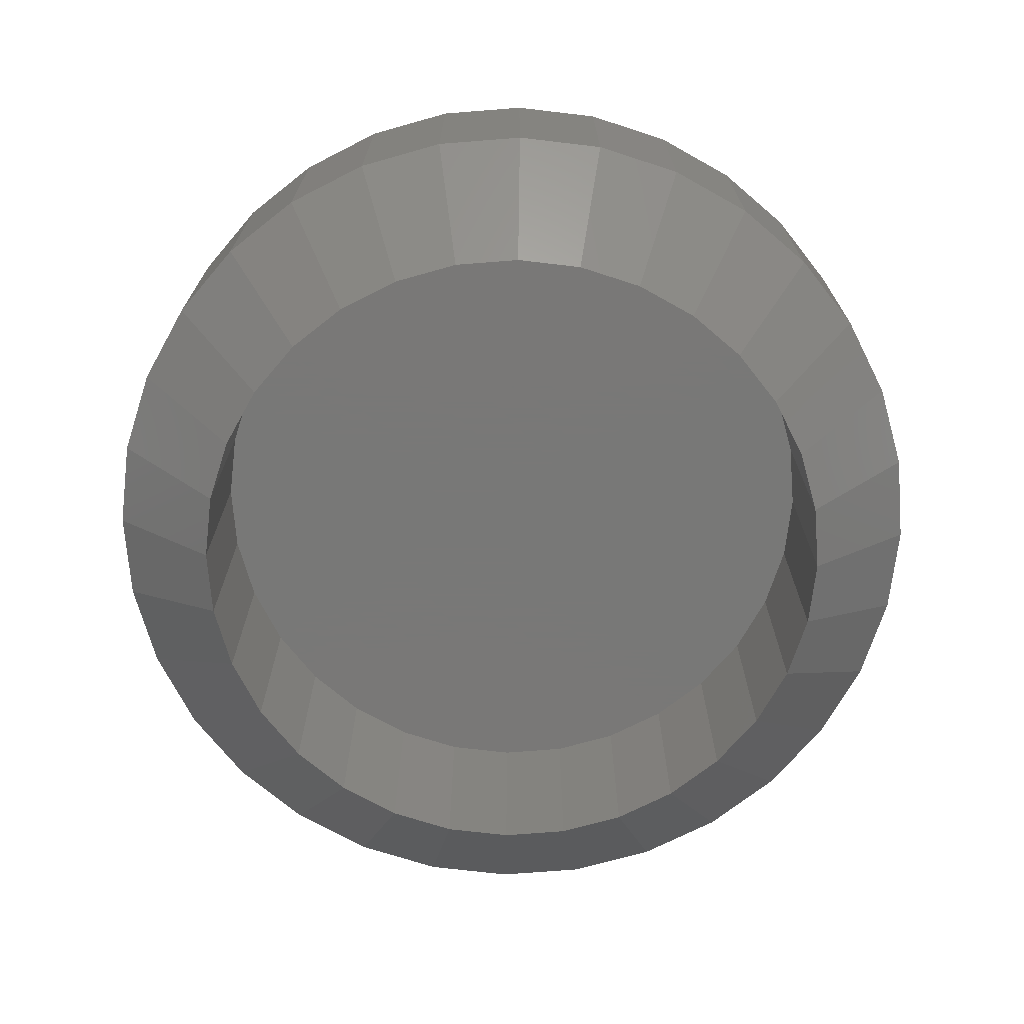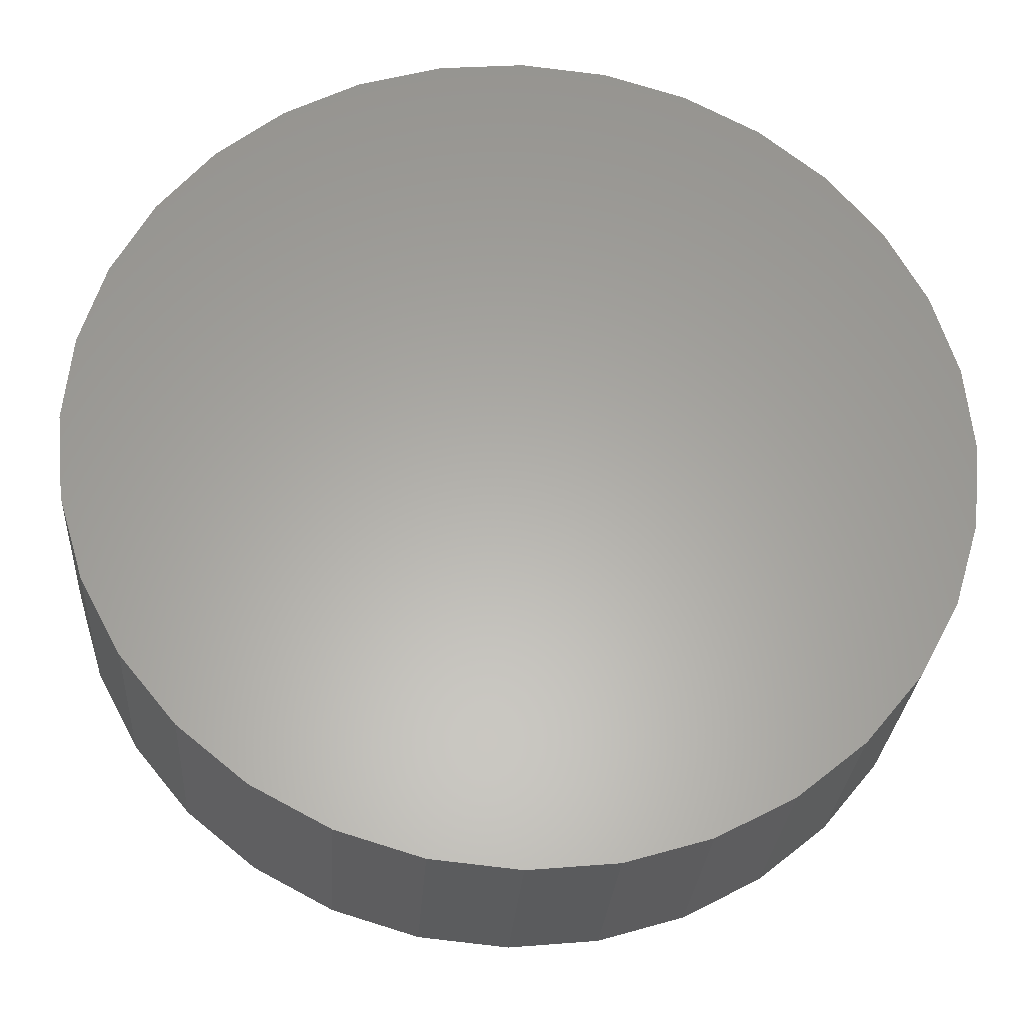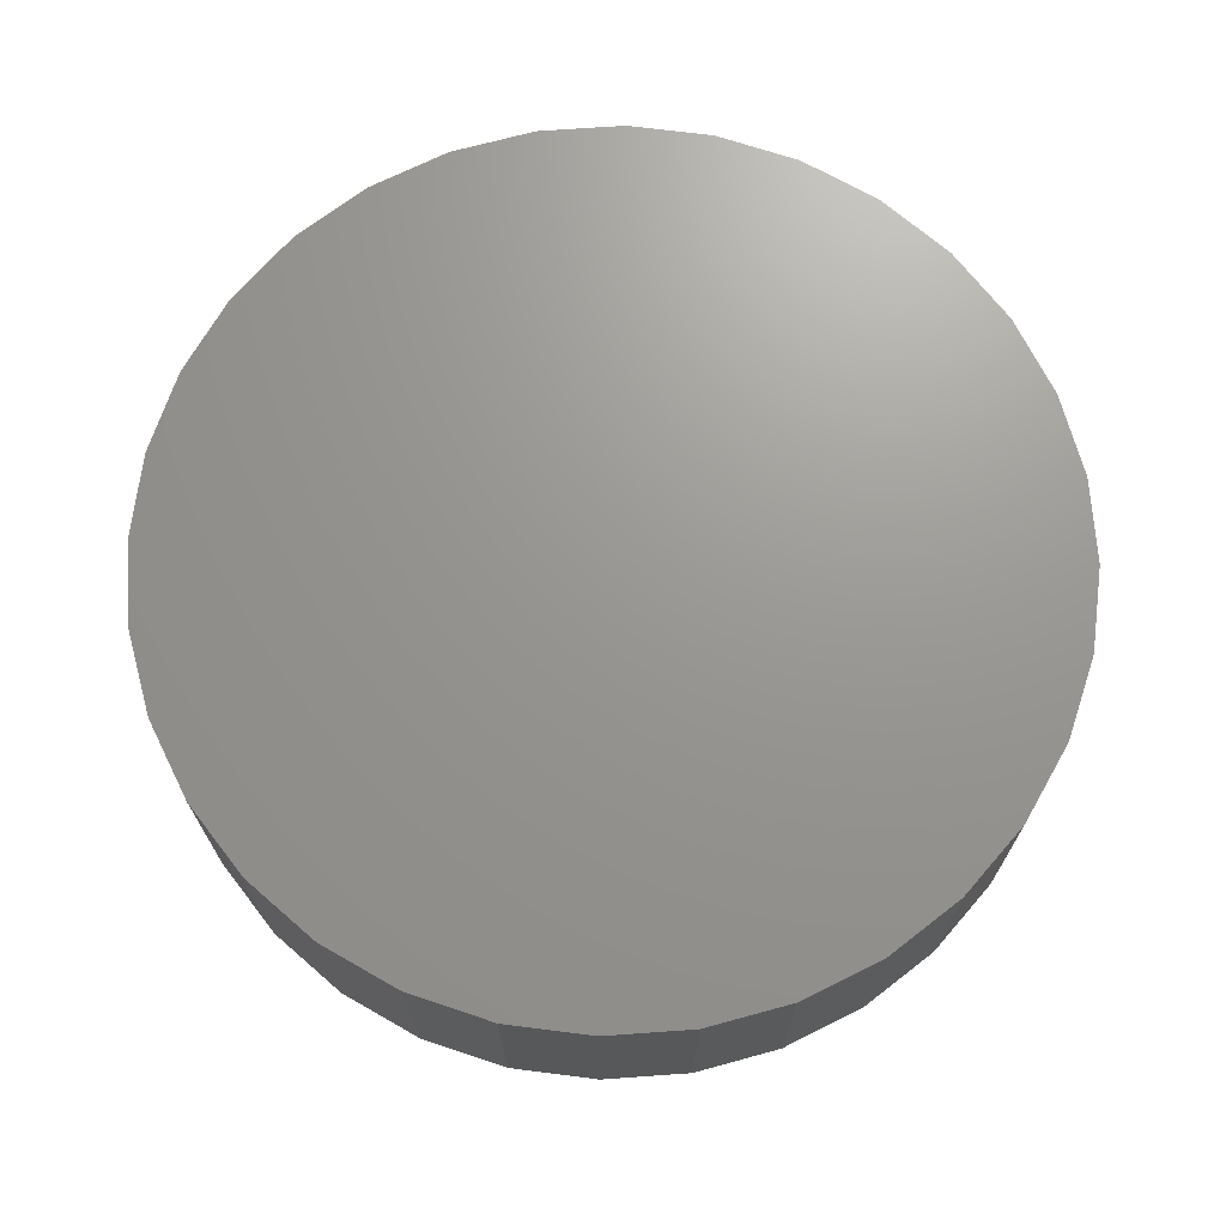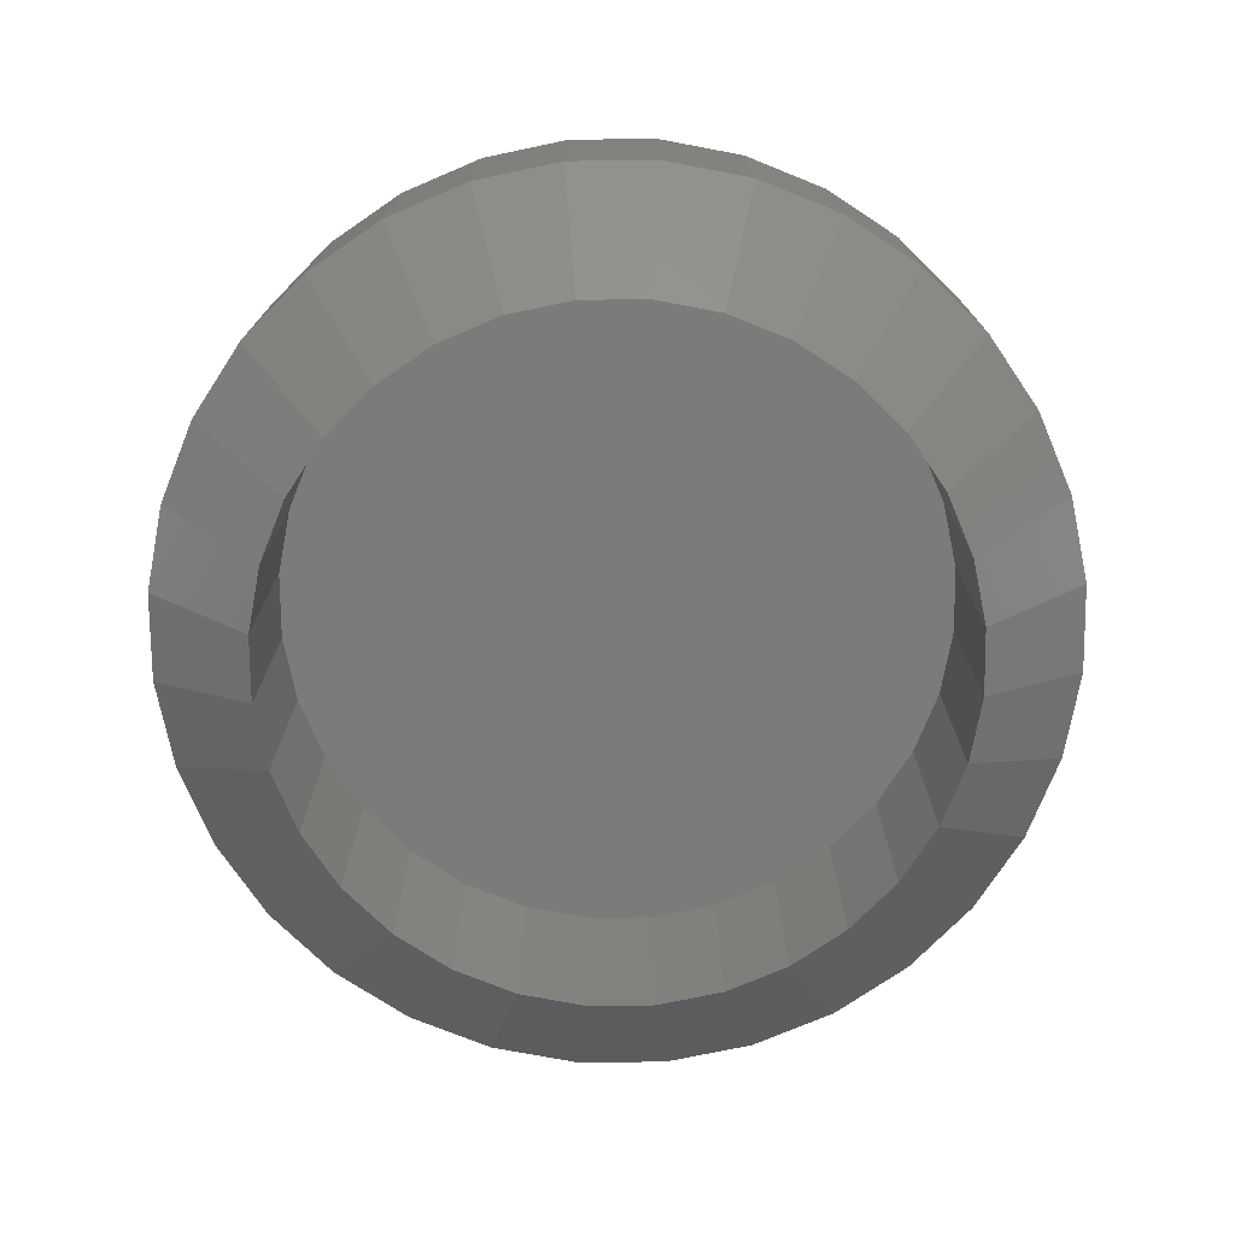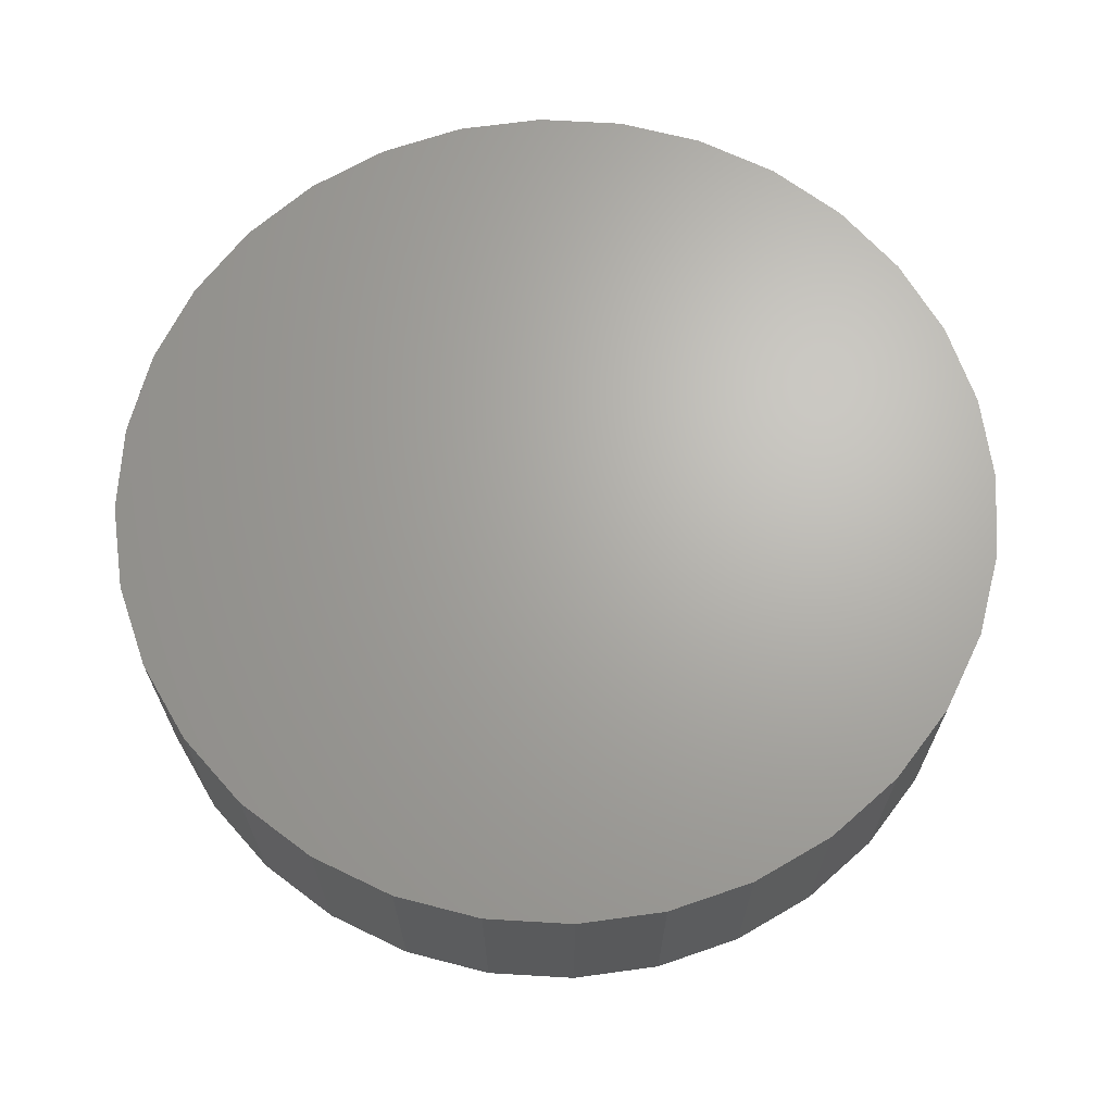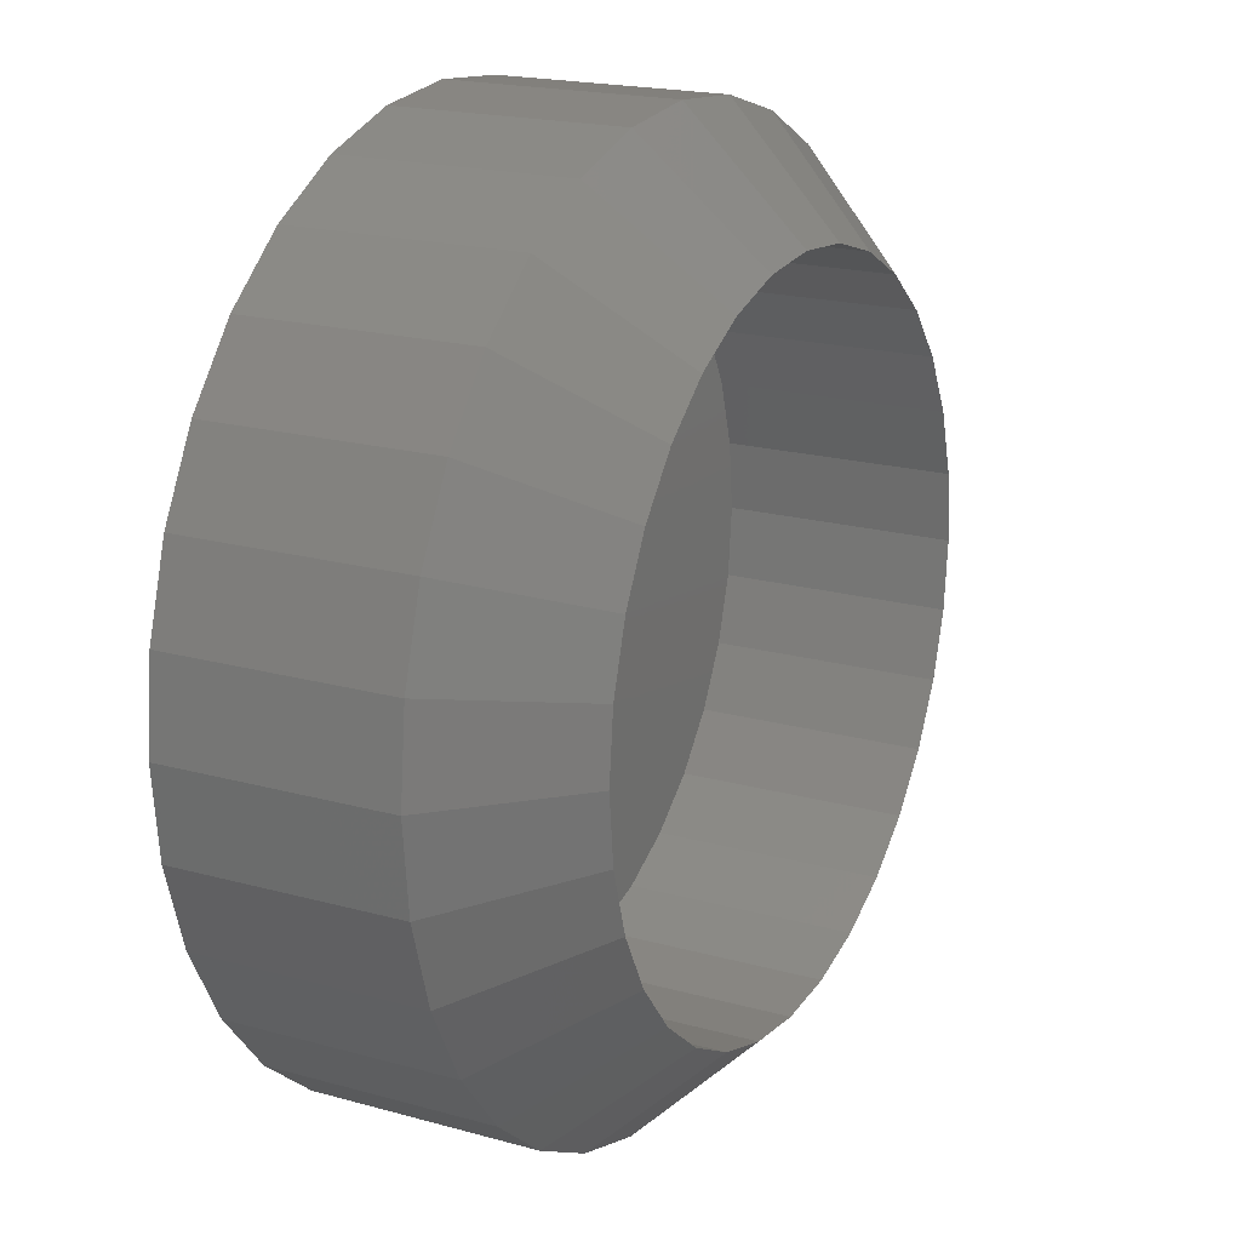
<metadata>
{"format":"stl","ext":"stl","renderer":"f3d","projection":"perspective","resolution":1024,"background":"white","views":[{"elev":-71.1,"azim":133.9,"up":"+Z"},{"elev":-27.9,"azim":-3.8,"up":"+Y"},{"elev":70.2,"azim":-133.4,"up":"+Z"},{"elev":-74.6,"azim":-83.8,"up":"+Z"},{"elev":66.8,"azim":9.0,"up":"+Z"},{"elev":19.4,"azim":117.5,"up":"+Y"}]}
</metadata>
<code>
# stl→obj: 128 verts, 252 faces
v -0.0301 0.6711 0.007812
v -0.0301 0.6711 0.02344
v -0.02949 0.6772 0.007812
v -0.02949 0.6772 0.02344
v -0.02769 0.6831 0.007812
v -0.02769 0.6831 0.02344
v -0.02478 0.6886 0.007812
v -0.02478 0.6886 0.02344
v -0.02085 0.6934 0.007812
v -0.02085 0.6934 0.02344
v -0.01606 0.6973 0.007812
v -0.01606 0.6973 0.02344
v -0.0106 0.7002 0.007812
v -0.0106 0.7002 0.02344
v -0.00468 0.702 0.007812
v -0.00468 0.702 0.02344
v 0.00148 0.7026 0.007812
v 0.00148 0.7026 0.02344
v 0.007641 0.702 0.007812
v 0.007641 0.702 0.02344
v 0.01357 0.7002 0.007812
v 0.01357 0.7002 0.02344
v 0.01902 0.6973 0.007812
v 0.01902 0.6973 0.02344
v 0.02381 0.6934 0.007812
v 0.02381 0.6934 0.02344
v 0.02774 0.6886 0.007812
v 0.02774 0.6886 0.02344
v 0.03066 0.6831 0.007812
v 0.03066 0.6831 0.02344
v 0.03245 0.6772 0.007812
v 0.03245 0.6772 0.02344
v 0.03306 0.6711 0.007812
v 0.03306 0.6711 0.02344
v 0.03245 0.6649 0.007812
v 0.03245 0.6649 0.02344
v 0.03066 0.659 0.007812
v 0.03066 0.659 0.02344
v 0.02774 0.6535 0.007812
v 0.02774 0.6535 0.02344
v 0.02381 0.6487 0.007812
v 0.02381 0.6487 0.02344
v 0.01902 0.6448 0.007812
v 0.01902 0.6448 0.02344
v 0.01357 0.6419 0.007812
v 0.01357 0.6419 0.02344
v 0.007641 0.6401 0.007812
v 0.007641 0.6401 0.02344
v 0.00148 0.6395 0.007812
v 0.00148 0.6395 0.02344
v -0.00468 0.6401 0.007812
v -0.00468 0.6401 0.02344
v -0.0106 0.6419 0.007812
v -0.0106 0.6419 0.02344
v -0.01606 0.6448 0.007812
v -0.01606 0.6448 0.02344
v -0.02085 0.6487 0.007812
v -0.02085 0.6487 0.02344
v -0.02478 0.6535 0.007812
v -0.02478 0.6535 0.02344
v -0.02769 0.659 0.007812
v -0.02769 0.659 0.02344
v -0.02949 0.6649 0.007812
v -0.02949 0.6649 0.02344
v 0.00148 0.6473 0
v 0.006117 0.6477 0.01562
v 0.006117 0.6477 0
v 0.01058 0.6491 0.01562
v 0.01058 0.6491 0
v 0.01468 0.6513 0.01562
v 0.01468 0.6513 0
v 0.01829 0.6542 0.01562
v 0.01829 0.6542 0
v 0.02124 0.6578 0.01562
v 0.02124 0.6578 0
v 0.02344 0.662 0.01562
v 0.02344 0.662 0
v 0.02479 0.6664 0.01562
v 0.02479 0.6664 0
v 0.02525 0.6711 0.01562
v 0.02525 0.6711 5.898e-17
v 0.00148 0.6473 0.01562
v -0.003156 0.6477 0
v -0.003156 0.6477 0.01562
v -0.007615 0.6491 0
v -0.007615 0.6491 0.01562
v -0.01172 0.6513 0
v -0.01172 0.6513 0.01562
v -0.01533 0.6542 0
v -0.01533 0.6542 0.01562
v -0.01828 0.6578 0
v -0.01828 0.6578 0.01562
v -0.02048 0.662 0
v -0.02048 0.662 0.01562
v -0.02183 0.6664 0
v -0.02183 0.6664 0.01562
v -0.02229 0.6711 3.469e-18
v -0.02229 0.6711 0.01562
v 0.00148 0.6948 0
v -0.003156 0.6944 0.01562
v -0.003156 0.6944 0
v -0.007615 0.693 0.01562
v -0.007615 0.693 0
v -0.01172 0.6908 0.01562
v -0.01172 0.6908 0
v -0.01533 0.6879 0.01562
v -0.01533 0.6879 0
v -0.01828 0.6843 0.01562
v -0.01828 0.6843 0
v -0.02048 0.6801 0.01562
v -0.02048 0.6801 0
v -0.02183 0.6757 0.01562
v -0.02183 0.6757 0
v 0.00148 0.6948 0.01562
v 0.006117 0.6944 0
v 0.006117 0.6944 0.01562
v 0.01058 0.693 0
v 0.01058 0.693 0.01562
v 0.01468 0.6908 0
v 0.01468 0.6908 0.01562
v 0.01829 0.6879 0
v 0.01829 0.6879 0.01562
v 0.02124 0.6843 0
v 0.02124 0.6843 0.01562
v 0.02344 0.6801 0
v 0.02344 0.6801 0.01562
v 0.02479 0.6757 0
v 0.02479 0.6757 0.01562
f 1 2 3
f 3 2 4
f 3 4 5
f 5 4 6
f 5 6 7
f 7 6 8
f 7 8 9
f 9 8 10
f 9 10 11
f 11 10 12
f 11 12 13
f 13 12 14
f 13 14 15
f 15 14 16
f 15 16 17
f 17 16 18
f 17 18 19
f 19 18 20
f 19 20 21
f 21 20 22
f 21 22 23
f 23 22 24
f 23 24 25
f 25 24 26
f 25 26 27
f 27 26 28
f 27 28 29
f 29 28 30
f 29 30 31
f 31 30 32
f 31 32 33
f 33 32 34
f 33 34 35
f 35 34 36
f 35 36 37
f 37 36 38
f 37 38 39
f 39 38 40
f 39 40 41
f 41 40 42
f 41 42 43
f 43 42 44
f 43 44 45
f 45 44 46
f 45 46 47
f 47 46 48
f 47 48 49
f 49 48 50
f 49 50 51
f 51 50 52
f 51 52 53
f 53 52 54
f 53 54 55
f 55 54 56
f 55 56 57
f 57 56 58
f 57 58 59
f 59 58 60
f 59 60 61
f 61 60 62
f 61 62 63
f 63 62 64
f 63 64 1
f 1 64 2
f 65 66 67
f 67 66 68
f 67 68 69
f 69 68 70
f 69 70 71
f 71 70 72
f 71 72 73
f 73 72 74
f 73 74 75
f 75 74 76
f 75 76 77
f 77 76 78
f 77 78 79
f 79 78 80
f 79 80 81
f 66 65 82
f 82 65 83
f 82 83 84
f 84 83 85
f 84 85 86
f 86 85 87
f 86 87 88
f 88 87 89
f 88 89 90
f 90 89 91
f 90 91 92
f 92 91 93
f 92 93 94
f 94 93 95
f 94 95 96
f 96 95 97
f 96 97 98
f 99 100 101
f 101 100 102
f 101 102 103
f 103 102 104
f 103 104 105
f 105 104 106
f 105 106 107
f 107 106 108
f 107 108 109
f 109 108 110
f 109 110 111
f 111 110 112
f 111 112 113
f 113 112 98
f 113 98 97
f 100 99 114
f 114 99 115
f 114 115 116
f 116 115 117
f 116 117 118
f 118 117 119
f 118 119 120
f 120 119 121
f 120 121 122
f 122 121 123
f 122 123 124
f 124 123 125
f 124 125 126
f 126 125 127
f 126 127 128
f 128 127 81
f 128 81 80
f 81 31 33
f 81 127 31
f 1 113 97
f 1 3 113
f 125 29 31
f 125 31 127
f 123 25 27
f 27 29 123
f 123 29 125
f 117 21 23
f 117 23 119
f 23 121 119
f 115 17 19
f 19 21 115
f 115 21 117
f 103 13 15
f 103 15 101
f 15 99 101
f 105 9 11
f 11 13 105
f 105 13 103
f 111 5 7
f 111 7 109
f 7 107 109
f 3 5 113
f 113 5 111
f 25 123 121
f 121 23 25
f 17 115 99
f 99 15 17
f 9 105 107
f 107 7 9
f 97 63 1
f 97 95 63
f 33 79 81
f 33 35 79
f 93 61 63
f 93 63 95
f 91 57 59
f 59 61 91
f 91 61 93
f 85 53 55
f 85 55 87
f 55 89 87
f 83 49 51
f 51 53 83
f 83 53 85
f 69 45 47
f 69 47 67
f 47 65 67
f 71 41 43
f 43 45 71
f 71 45 69
f 77 37 39
f 77 39 75
f 39 73 75
f 35 37 79
f 79 37 77
f 57 91 89
f 89 55 57
f 49 83 65
f 65 47 49
f 41 71 73
f 73 39 41
f 102 100 114
f 102 114 116
f 118 102 116
f 104 102 118
f 120 104 118
f 106 104 120
f 122 106 120
f 108 106 122
f 124 108 122
f 110 108 124
f 126 110 124
f 112 110 126
f 128 112 126
f 76 94 78
f 92 94 76
f 74 92 76
f 90 92 74
f 72 90 74
f 88 90 72
f 70 88 72
f 86 88 70
f 68 86 70
f 84 86 68
f 82 84 68
f 66 82 68
f 94 96 78
f 78 96 98
f 78 98 80
f 80 98 112
f 80 112 128
f 18 16 14
f 20 18 14
f 20 14 22
f 22 14 12
f 22 12 24
f 24 12 10
f 24 10 26
f 26 10 8
f 26 8 28
f 28 8 6
f 28 6 30
f 30 6 4
f 30 4 32
f 36 62 38
f 38 62 60
f 38 60 40
f 40 60 58
f 40 58 42
f 42 58 56
f 42 56 44
f 44 56 54
f 44 54 46
f 46 54 52
f 46 52 50
f 46 50 48
f 32 4 34
f 34 4 2
f 34 2 36
f 36 2 64
f 36 64 62

</code>
